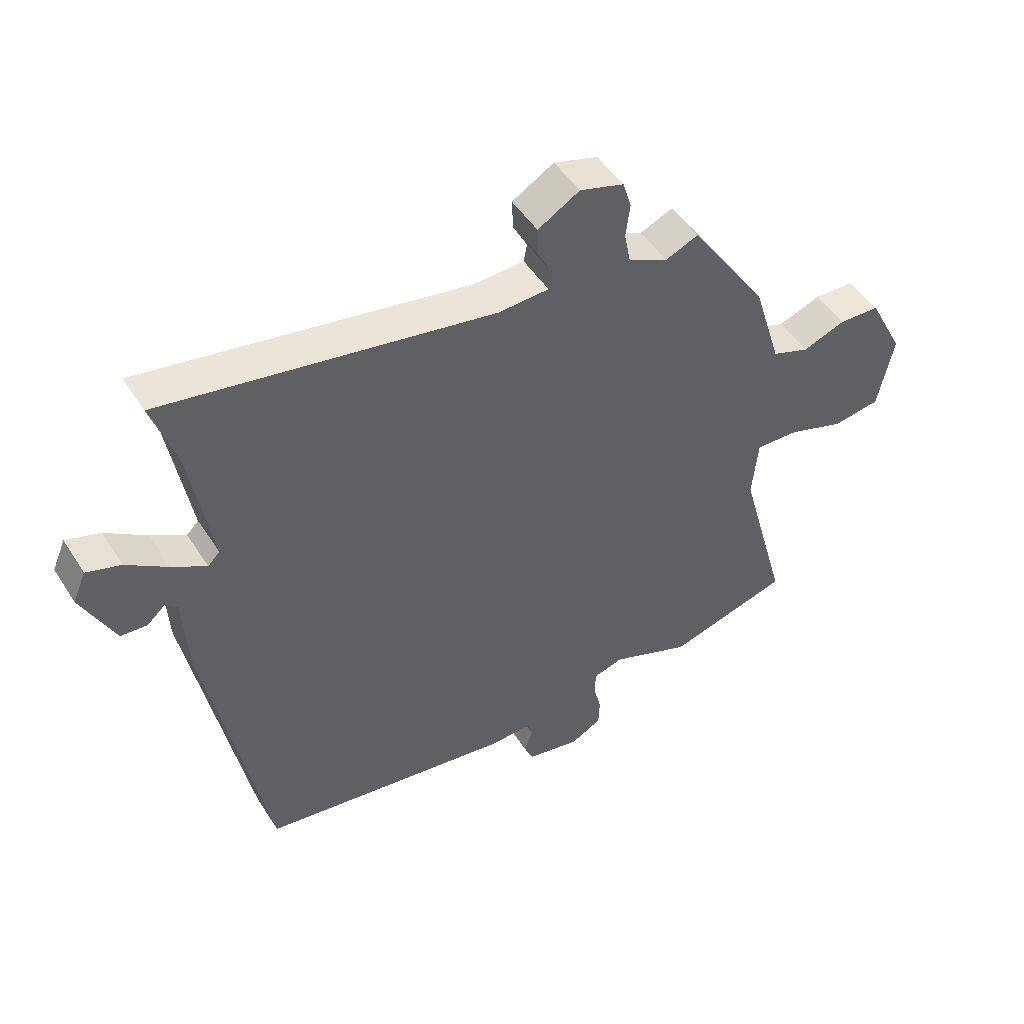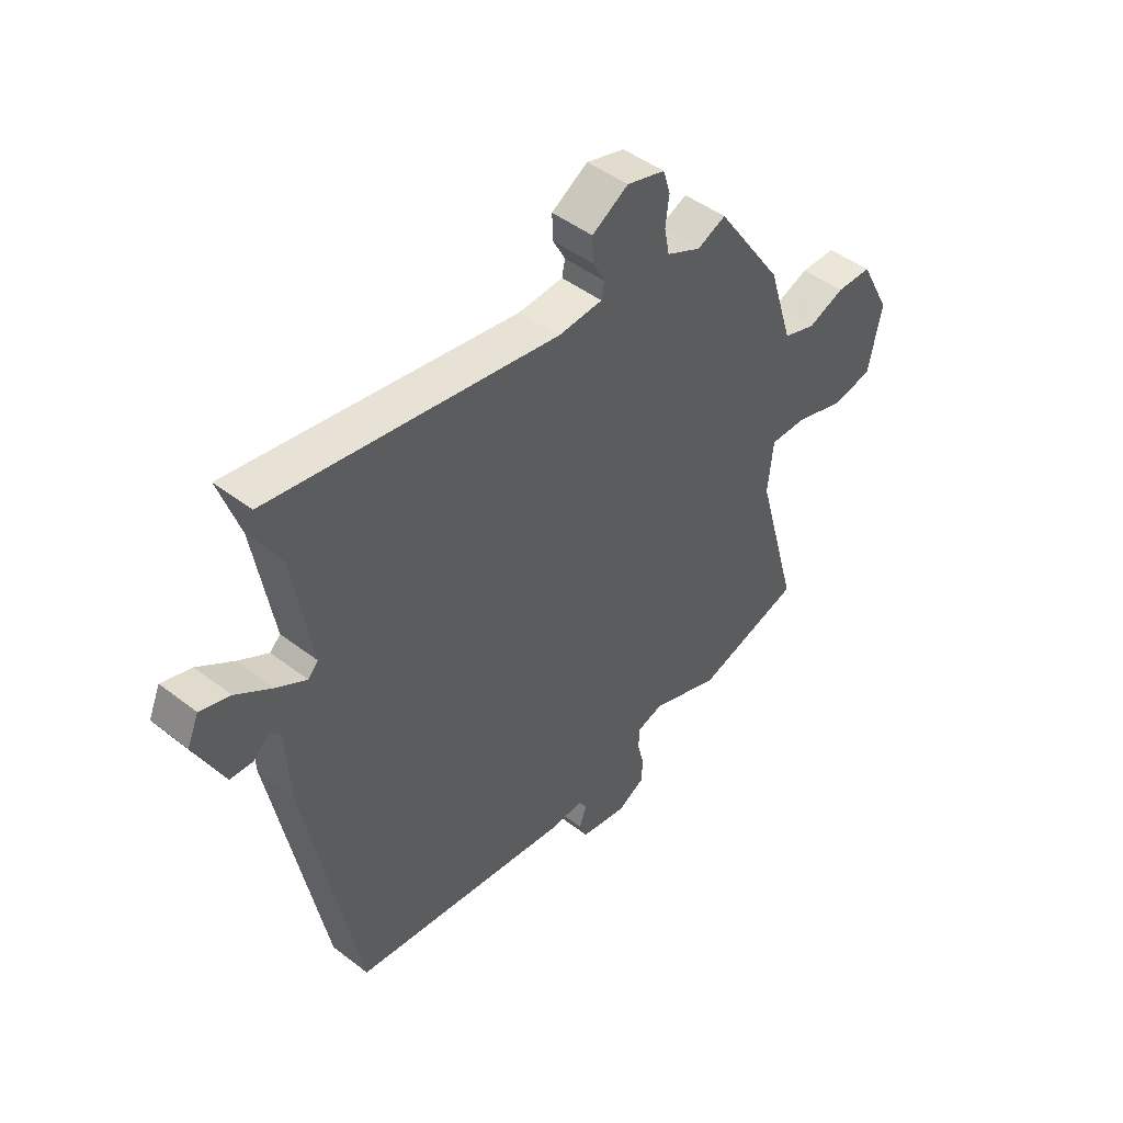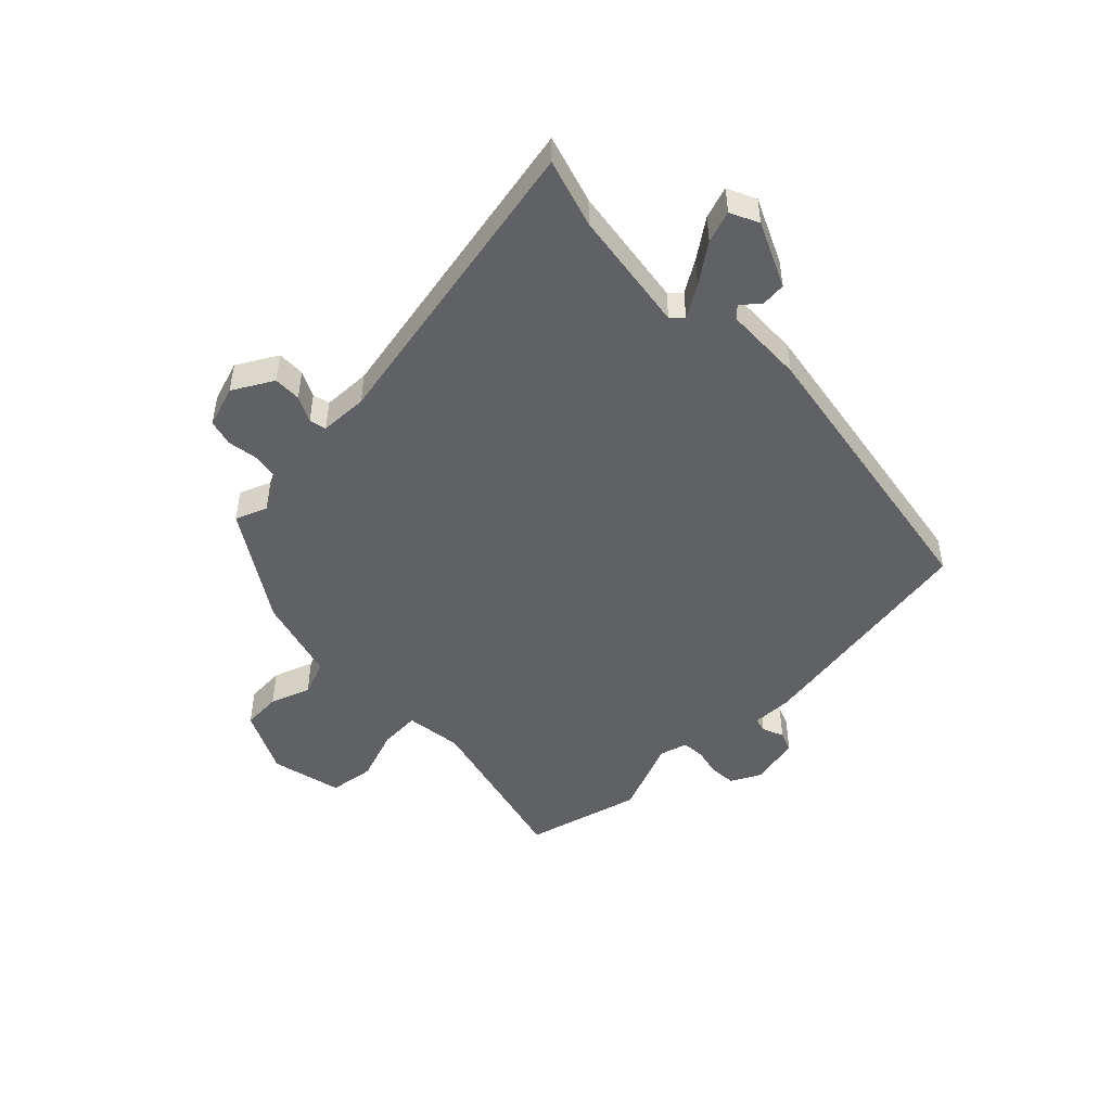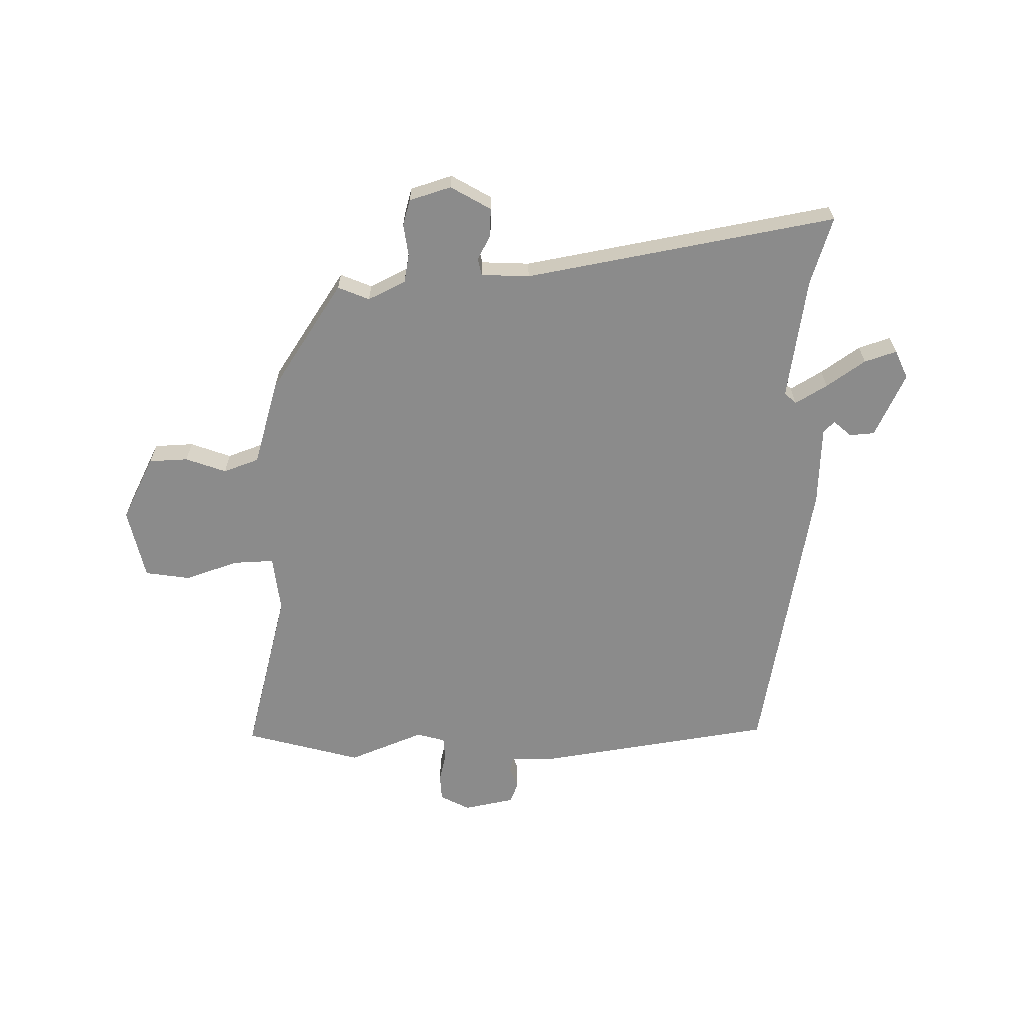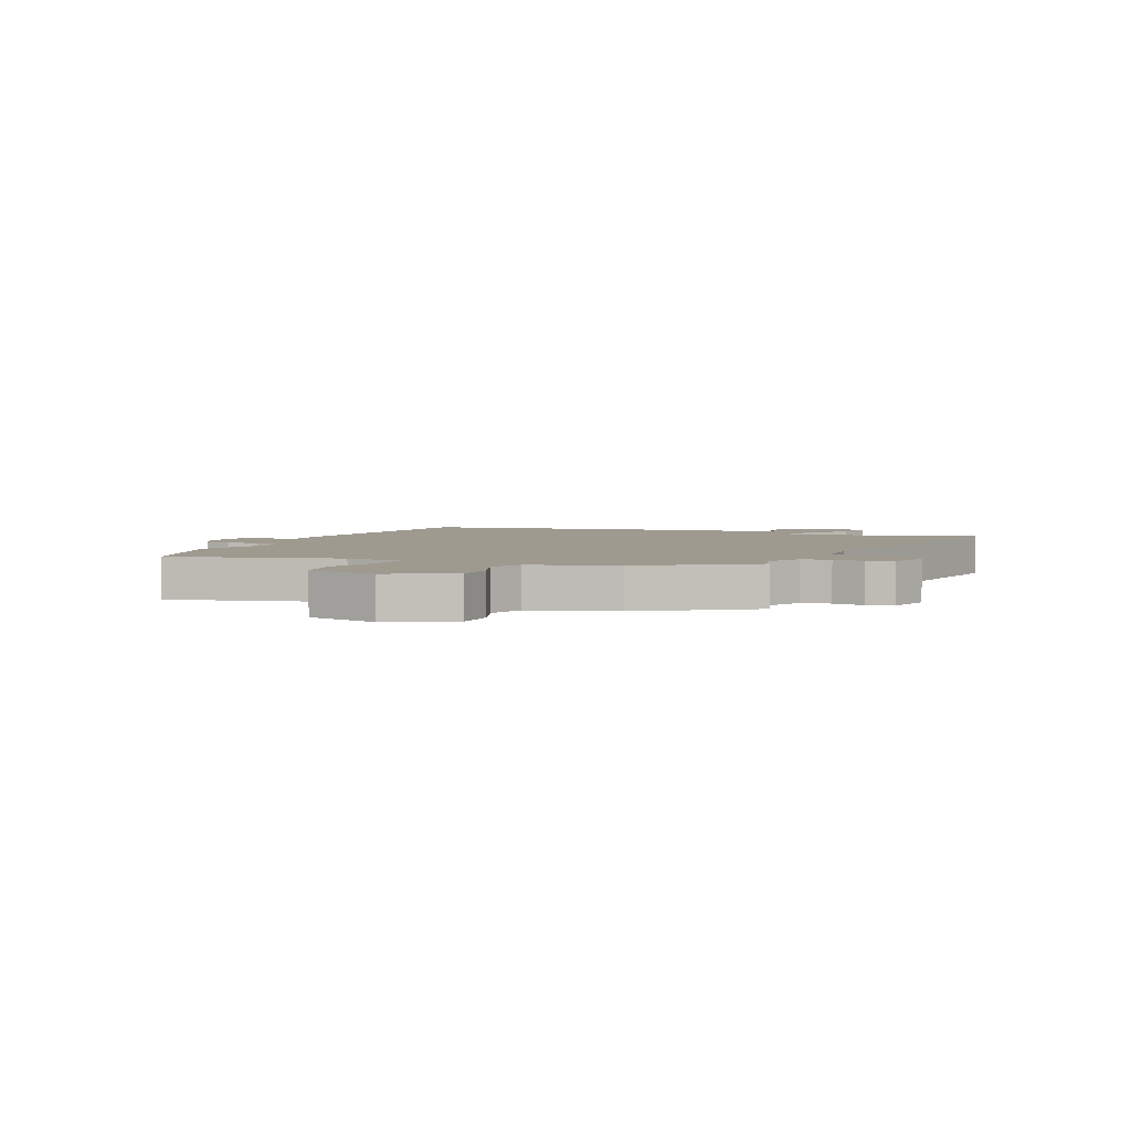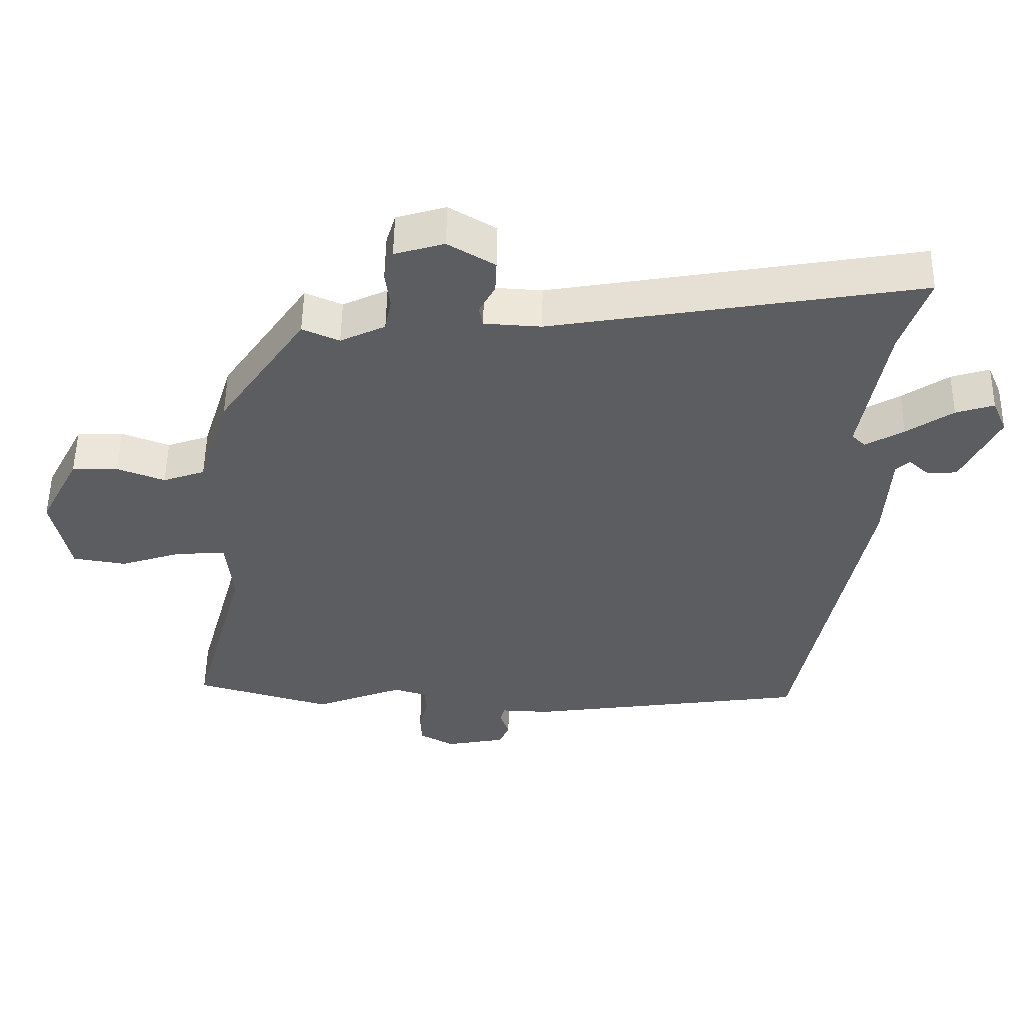
<metadata>
{"format":"obj","ext":"obj","renderer":"f3d","projection":"perspective","resolution":1024,"background":"white","views":[{"elev":48.5,"azim":148.8,"up":"+Z"},{"elev":46.6,"azim":131.2,"up":"+Z"},{"elev":-48.1,"azim":45.8,"up":"+Y"},{"elev":-63.8,"azim":1.6,"up":"+Y"},{"elev":3.9,"azim":-65.9,"up":"+Y"},{"elev":53.3,"azim":0.9,"up":"+Z"}]}
</metadata>
<code>
v -0.402 0.07 -0.528
v -0.607 0.07 -0.469
v -0.524 0.07 -0.17
v -0.534 0.07 -0.069
v -0.606 0.07 -0.071
v -0.701 0.07 -0.102
v -0.781 0.07 -0.089
v -0.807 0.07 0.038
v -0.748 0.07 0.151
v -0.679 0.07 0.153
v -0.608 0.07 0.126
v -0.545 0.07 0.148
v -0.498 0.07 0.299
v -0.368 0.07 0.489
v -0.313 0.07 0.465
v -0.246 0.07 0.497
v -0.236 0.07 0.548
v -0.243 0.07 0.604
v -0.229 0.07 0.65
v -0.155 0.07 0.672
v -0.085 0.07 0.63
v -0.087 0.07 0.581
v -0.111 0.07 0.536
v -0.105 0.07 0.506
v -0.02 0.07 0.501
v 0.531 0.07 0.594
v 0.491 0.07 0.474
v 0.454 0.07 0.257
v 0.474 0.07 0.237
v 0.531 0.07 0.27
v 0.6 0.07 0.317
v 0.657 0.07 0.335
v 0.679 0.07 0.284
v 0.624 0.07 0.171
v 0.58 0.07 0.168
v 0.549 0.07 0.196
v 0.529 0.07 0.177
v 0.521 0.07 0.036
v 0.421 0.07 -0.483
v -0.004 0.07 -0.543
v -0.077 0.07 -0.54
v -0.084 0.07 -0.566
v -0.07 0.07 -0.605
v -0.085 0.07 -0.641
v -0.175 0.07 -0.658
v -0.227 0.07 -0.63
v -0.229 0.07 -0.583
v -0.216 0.07 -0.532
v -0.218 0.07 -0.491
v -0.268 0.07 -0.476
v -0.402 0 -0.528
v -0.607 0 -0.469
v -0.524 0 -0.17
v -0.534 0 -0.069
v -0.606 0 -0.071
v -0.701 0 -0.102
v -0.781 0 -0.089
v -0.807 0 0.038
v -0.748 0 0.151
v -0.679 0 0.153
v -0.608 0 0.126
v -0.545 0 0.148
v -0.498 0 0.299
v -0.368 0 0.489
v -0.313 0 0.465
v -0.246 0 0.497
v -0.236 0 0.548
v -0.243 0 0.604
v -0.229 0 0.65
v -0.155 0 0.672
v -0.085 0 0.63
v -0.087 0 0.581
v -0.111 0 0.536
v -0.105 0 0.506
v -0.02 0 0.501
v 0.531 0 0.594
v 0.491 0 0.474
v 0.454 0 0.257
v 0.474 0 0.237
v 0.531 0 0.27
v 0.6 0 0.317
v 0.657 0 0.335
v 0.679 0 0.284
v 0.624 0 0.171
v 0.58 0 0.168
v 0.549 0 0.196
v 0.529 0 0.177
v 0.521 0 0.036
v 0.421 0 -0.483
v -0.004 0 -0.543
v -0.077 0 -0.54
v -0.084 0 -0.566
v -0.07 0 -0.605
v -0.085 0 -0.641
v -0.175 0 -0.658
v -0.227 0 -0.63
v -0.229 0 -0.583
v -0.216 0 -0.532
v -0.218 0 -0.491
v -0.268 0 -0.476
f 46 47 48
f 45 46 48
f 44 45 48
f 43 44 48
f 42 43 48
f 41 42 48 49
f 40 41 49
f 39 40 49
f 38 39 49
f 37 38 49
f 36 37 49 50
f 34 35 36
f 33 34 36
f 32 33 36
f 31 32 36
f 30 31 36
f 50 1 2
f 36 50 2
f 30 36 2
f 29 30 2
f 25 26 27
f 25 27 28
f 29 2 3
f 28 29 3
f 25 28 3
f 24 25 3
f 21 22 23
f 20 21 23
f 19 20 23
f 18 19 23
f 17 18 23
f 16 17 23 24
f 12 13 14 15
f 24 3 4
f 16 24 4
f 15 16 4
f 12 15 4
f 9 10 11
f 8 9 11
f 7 8 11
f 6 7 11
f 5 6 11
f 4 5 11 12
f 98 97 96
f 98 96 95
f 98 95 94
f 98 94 93
f 98 93 92
f 99 98 92 91
f 99 91 90
f 99 90 89
f 99 89 88
f 99 88 87
f 100 99 87 86
f 86 85 84
f 86 84 83
f 86 83 82
f 86 82 81
f 86 81 80
f 52 51 100
f 52 100 86
f 52 86 80
f 52 80 79
f 77 76 75
f 78 77 75
f 53 52 79
f 53 79 78
f 53 78 75
f 53 75 74
f 73 72 71
f 73 71 70
f 73 70 69
f 73 69 68
f 73 68 67
f 74 73 67 66
f 65 64 63 62
f 54 53 74
f 54 74 66
f 54 66 65
f 54 65 62
f 61 60 59
f 61 59 58
f 61 58 57
f 61 57 56
f 61 56 55
f 62 61 55 54
f 1 51 52 2
f 2 52 53 3
f 3 53 54 4
f 4 54 55 5
f 5 55 56 6
f 6 56 57 7
f 7 57 58 8
f 8 58 59 9
f 9 59 60 10
f 10 60 61 11
f 11 61 62 12
f 12 62 63 13
f 13 63 64 14
f 14 64 65 15
f 15 65 66 16
f 16 66 67 17
f 17 67 68 18
f 18 68 69 19
f 19 69 70 20
f 20 70 71 21
f 21 71 72 22
f 22 72 73 23
f 23 73 74 24
f 24 74 75 25
f 25 75 76 26
f 26 76 77 27
f 27 77 78 28
f 28 78 79 29
f 29 79 80 30
f 30 80 81 31
f 31 81 82 32
f 32 82 83 33
f 33 83 84 34
f 34 84 85 35
f 35 85 86 36
f 36 86 87 37
f 37 87 88 38
f 38 88 89 39
f 39 89 90 40
f 40 90 91 41
f 41 91 92 42
f 42 92 93 43
f 43 93 94 44
f 44 94 95 45
f 45 95 96 46
f 46 96 97 47
f 47 97 98 48
f 48 98 99 49
f 49 99 100 50
f 50 100 51 1

</code>
